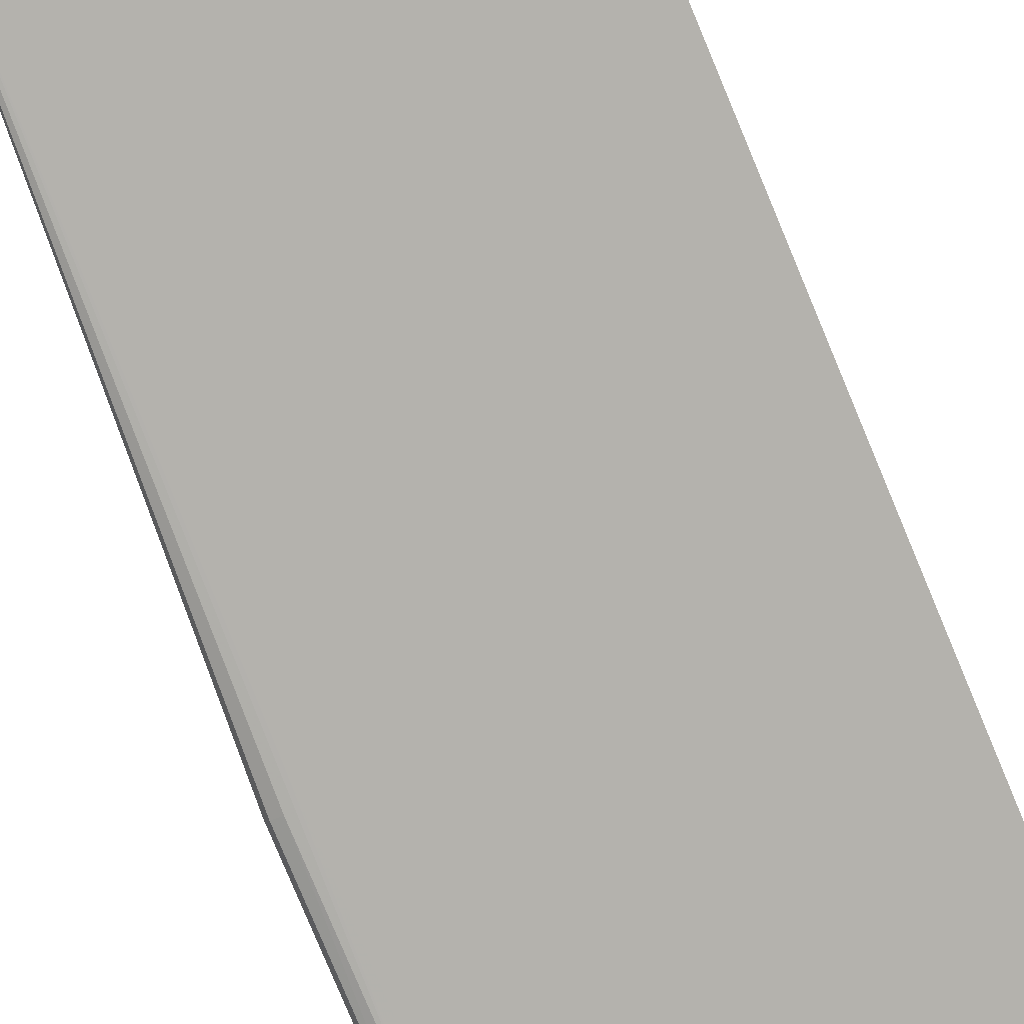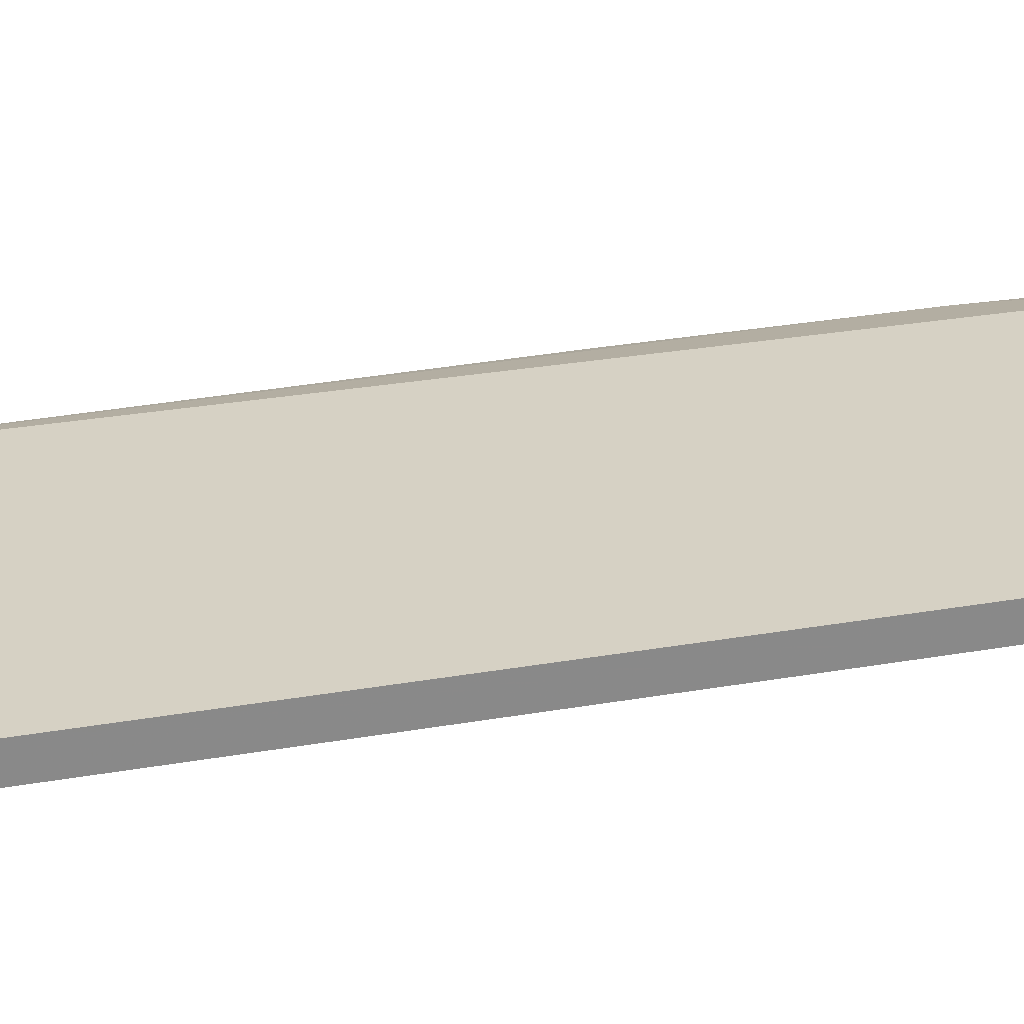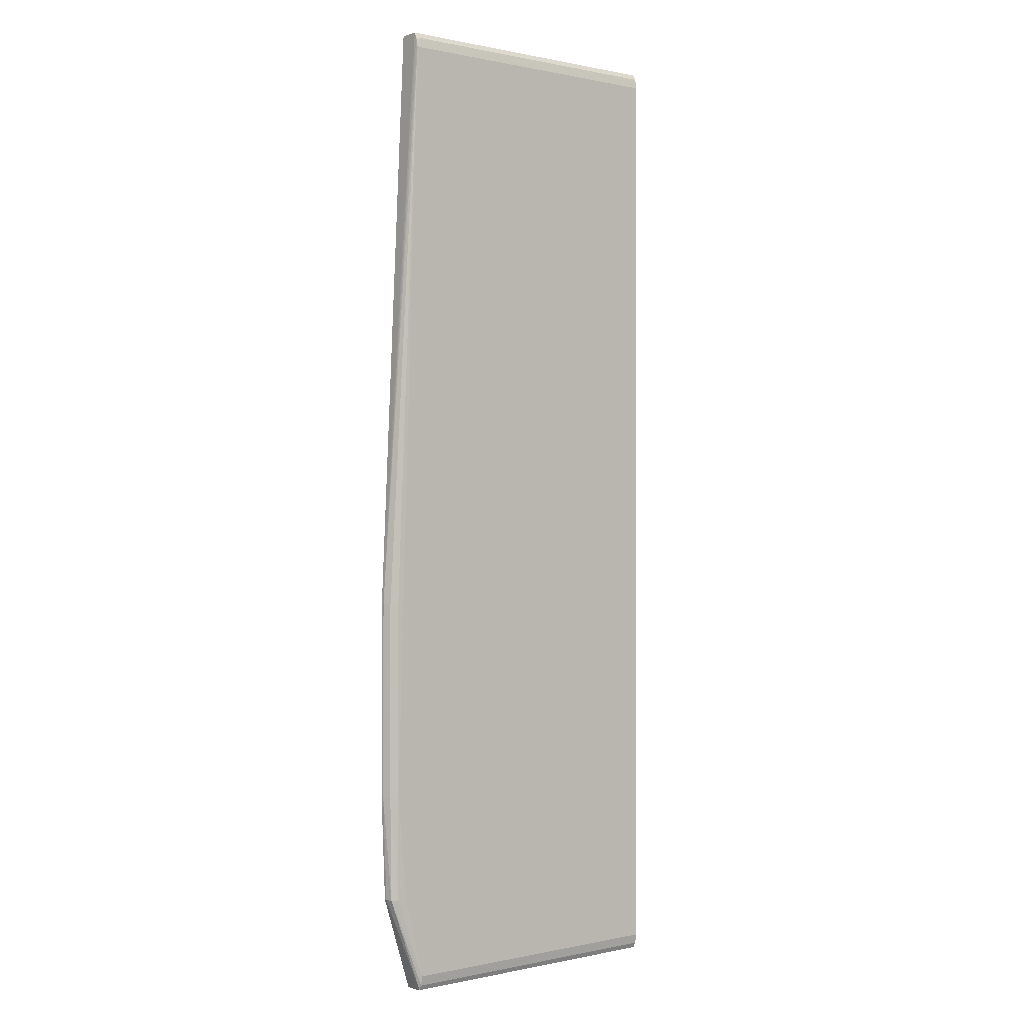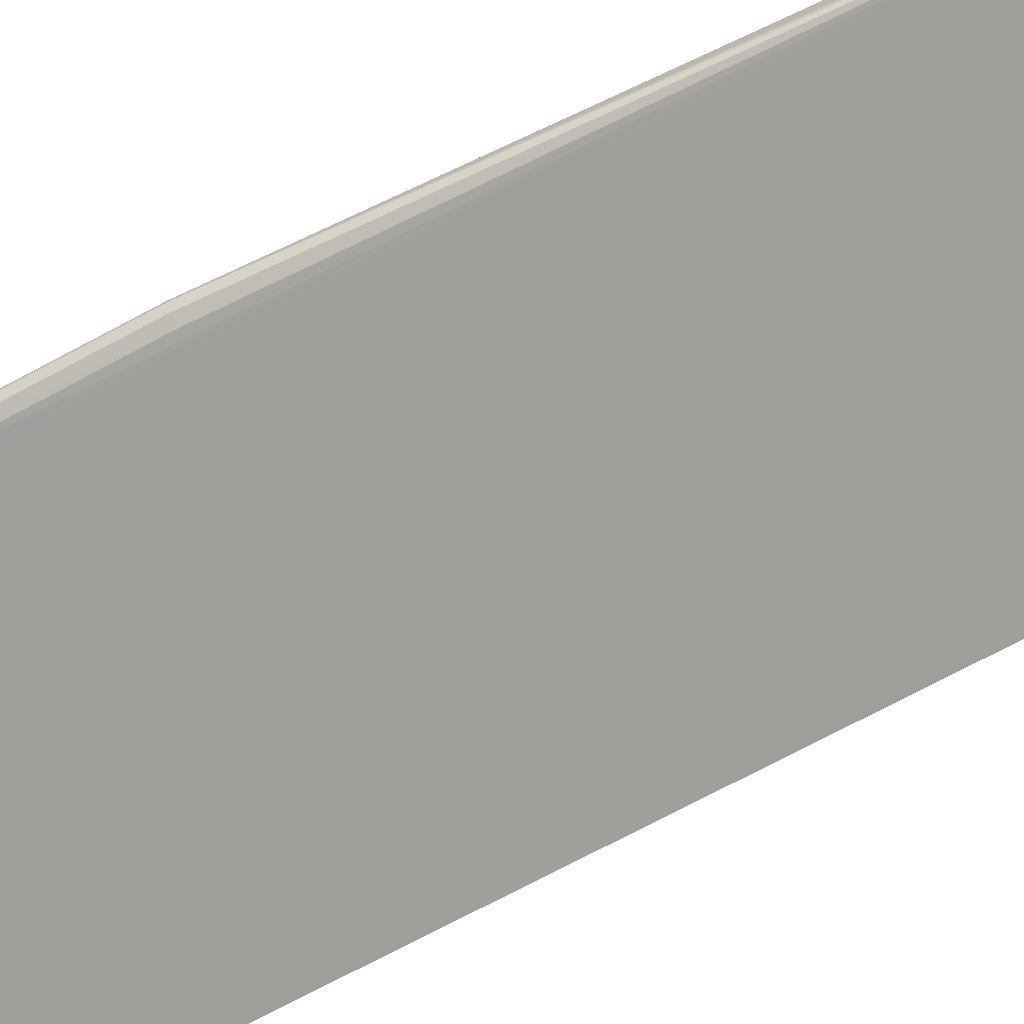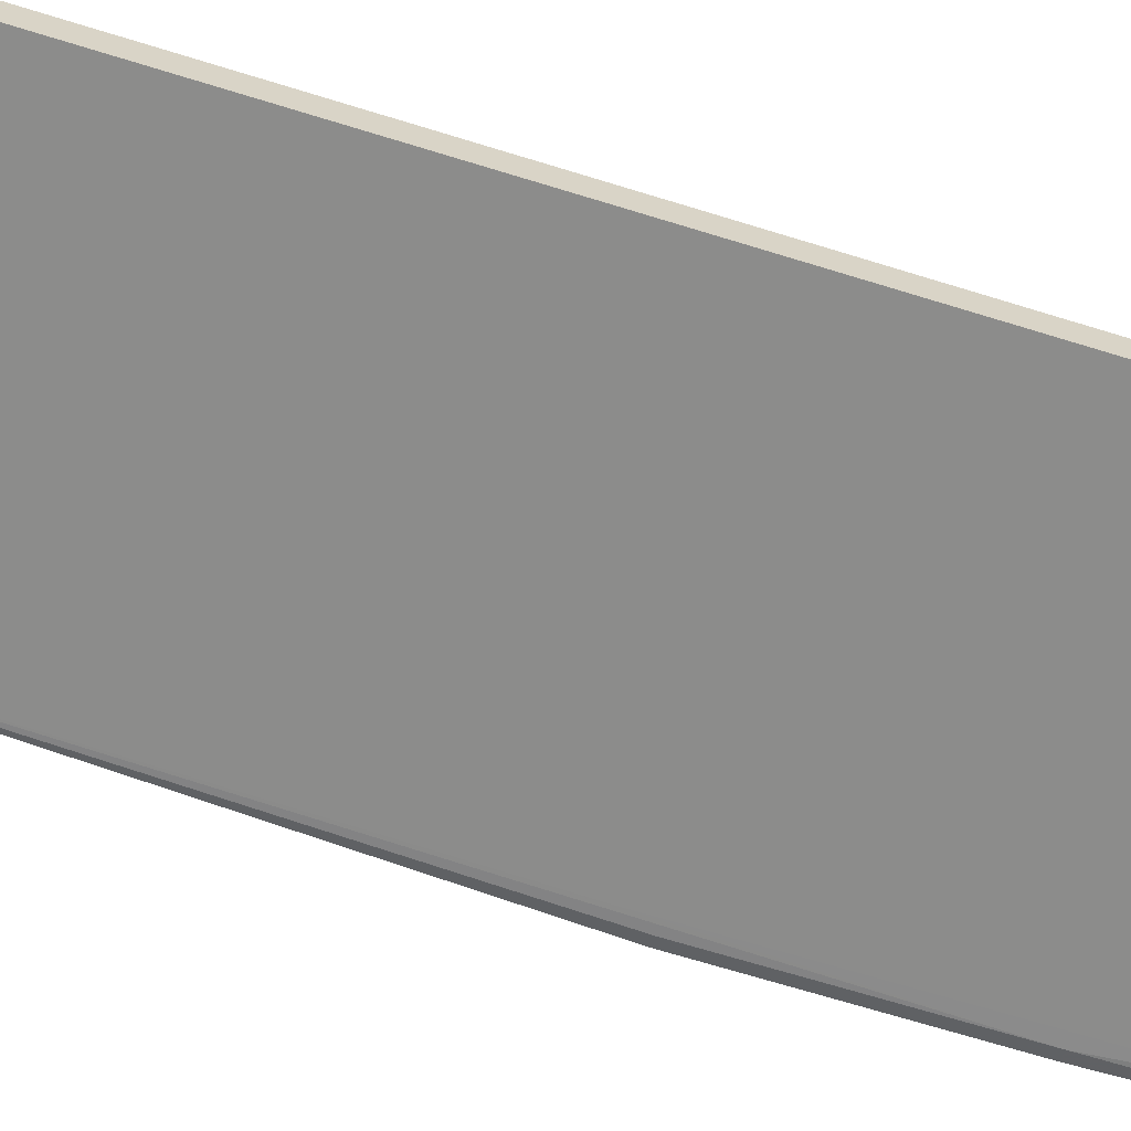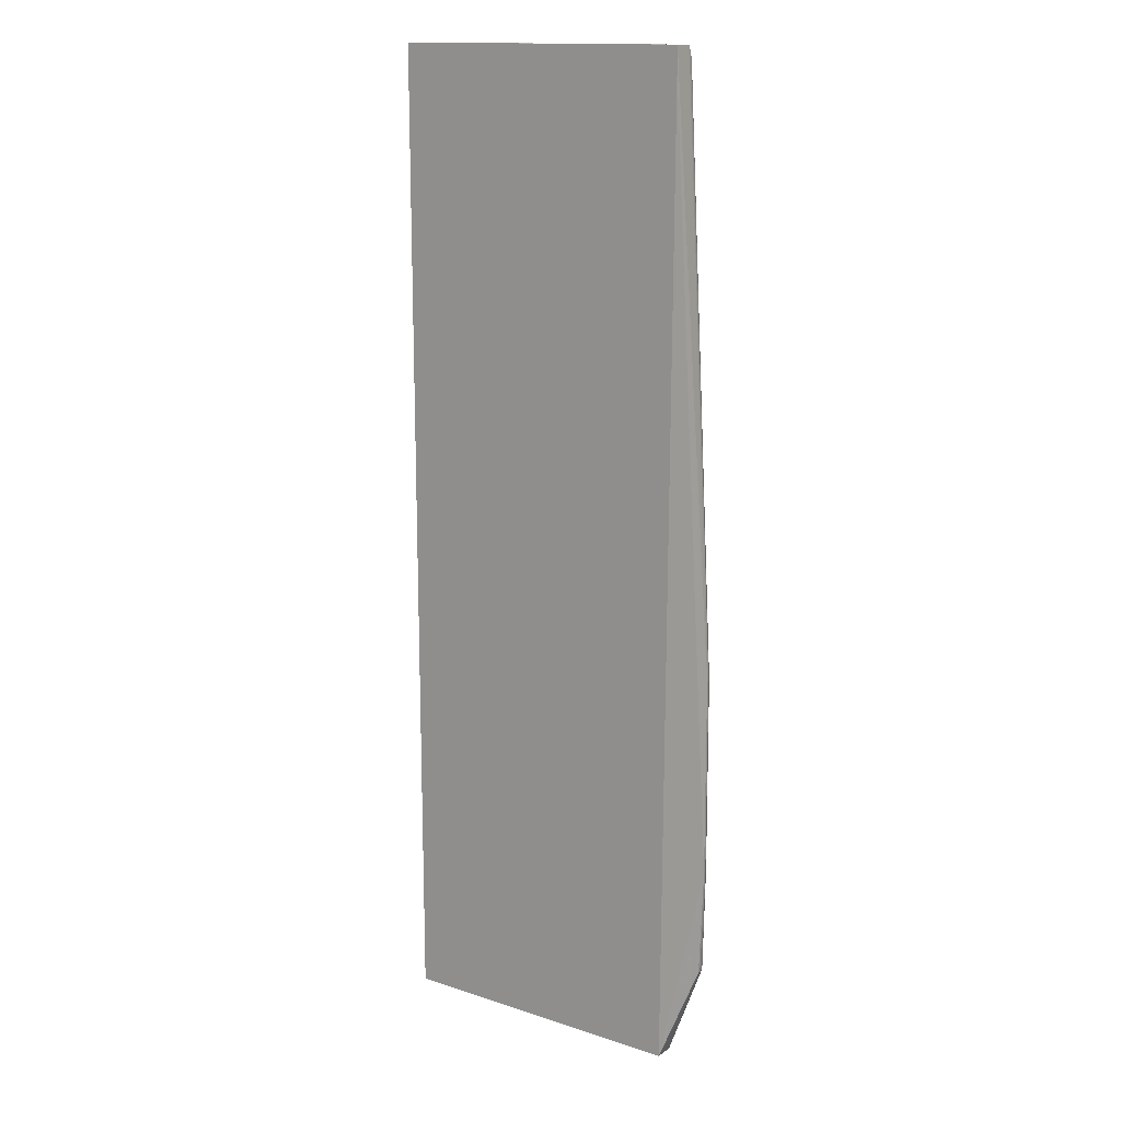
<metadata>
{"format":"obj","ext":"obj","renderer":"f3d","projection":"perspective","resolution":1024,"background":"white","views":[{"elev":-79.5,"azim":22.7,"up":"+Y"},{"elev":26.7,"azim":74.1,"up":"+Y"},{"elev":0.2,"azim":-39.1,"up":"+Z"},{"elev":-71.2,"azim":-61.6,"up":"+Y"},{"elev":-64.1,"azim":72.3,"up":"+Y"},{"elev":14.8,"azim":-144.9,"up":"+Z"}]}
</metadata>
<code>
v 4.773e-05 0.02045 0.4354
v -0.2652 0.02045 0.4354
v 4.773e-05 0.01635 0.4354
v 4.773e-05 0.02045 0.4181
v -0.2652 0.01635 0.4354
v -0.2698 0.02045 0.4351
v 4.773e-05 0.007665 0.4353
v -0.2698 0.02045 0.4173
v 4.773e-05 0.02001 -0.4354
v -0.2698 0.007665 0.4351
v -0.2652 0.007665 0.4353
v -0.3019 0.01002 -0.2564
v -0.3015 0.01002 -0.0826
v 4.773e-05 0.002832 0.4351
v -0.2649 0.02001 -0.4354
v 4.773e-05 0.01635 -0.4354
v -0.2698 0.003642 0.435
v -0.2652 0.002832 0.4351
v -0.2982 0.01002 -0.3493
v -0.2982 0.007665 -0.3493
v -0.3018 0.007665 -0.2564
v -0.3014 0.007665 -0.0826
v -0.2698 0.002971 0.4349
v 4.773e-05 0.0005407 0.4304
v -0.2649 0.01635 -0.4354
v 4.773e-05 0.007667 -0.4353
v -0.2649 0.007505 -0.4353
v -0.2652 0.0005407 0.4304
v -0.2969 0.001704 -0.3493
v -0.2649 0.002832 -0.4351
v -0.2986 0.001051 -0.2564
v -0.2982 0.001327 -0.0826
v -0.2698 -0.001264 0.4216
v -0.2698 -0.0004245 0.4257
v -0.2698 0.0009531 0.4306
v 4.773e-05 -0.001264 0.4216
v 4.773e-05 0.002832 -0.4351
v -0.2649 0.0005407 -0.4304
v -0.2649 -0.001266 -0.4217
v -0.2951 0.000968 -0.3493
v -0.2913 -0.0005861 -0.3493
v -0.2913 -0.001241 -0.2564
v -0.2913 -0.0009645 -0.0826
v -0.2826 -0.001266 -0.06205
v -0.2826 -0.001269 -0.2564
v 4.773e-05 -0.001269 -0.2564
v 4.773e-05 0.0005407 -0.4304
v 4.773e-05 -0.001266 -0.4217
v -0.2826 -0.001269 -0.3493
v 4.773e-05 -0.001269 -0.3493
f 1 2 5
f 1 5 3
f 1 3 7
f 1 7 14
f 1 14 24
f 1 24 36
f 1 36 46
f 1 46 50
f 1 50 48
f 1 48 47
f 1 47 37
f 1 37 26
f 1 26 16
f 1 16 9
f 1 9 4
f 1 4 8
f 1 8 6
f 1 6 2
f 2 6 10
f 2 10 5
f 3 5 11
f 3 11 7
f 4 9 8
f 5 10 11
f 6 8 12
f 6 12 13
f 6 13 10
f 7 11 18
f 7 18 14
f 8 9 15
f 8 15 12
f 9 16 25
f 9 25 15
f 10 17 11
f 10 13 17
f 11 17 18
f 12 15 19
f 12 19 20
f 12 20 21
f 12 21 22
f 12 22 13
f 13 22 23
f 13 23 17
f 14 18 28
f 14 28 24
f 15 25 20
f 15 20 19
f 16 26 27
f 16 27 25
f 17 23 18
f 18 23 28
f 20 29 21
f 20 25 27
f 20 27 30
f 20 30 29
f 21 31 22
f 21 29 31
f 22 31 32
f 22 32 33
f 22 33 34
f 22 34 35
f 22 35 23
f 23 35 28
f 24 28 34
f 24 34 36
f 26 37 27
f 27 37 30
f 28 35 34
f 29 30 38
f 29 38 39
f 29 39 40
f 29 40 31
f 30 37 47
f 30 47 38
f 31 40 41
f 31 41 42
f 31 42 43
f 31 43 32
f 32 43 33
f 33 44 45
f 33 45 46
f 33 46 36
f 33 36 34
f 33 43 42
f 33 42 44
f 38 47 48
f 38 48 39
f 39 48 50
f 39 50 49
f 39 49 41
f 39 41 40
f 41 49 42
f 42 45 44
f 42 49 45
f 45 49 50
f 45 50 46

</code>
